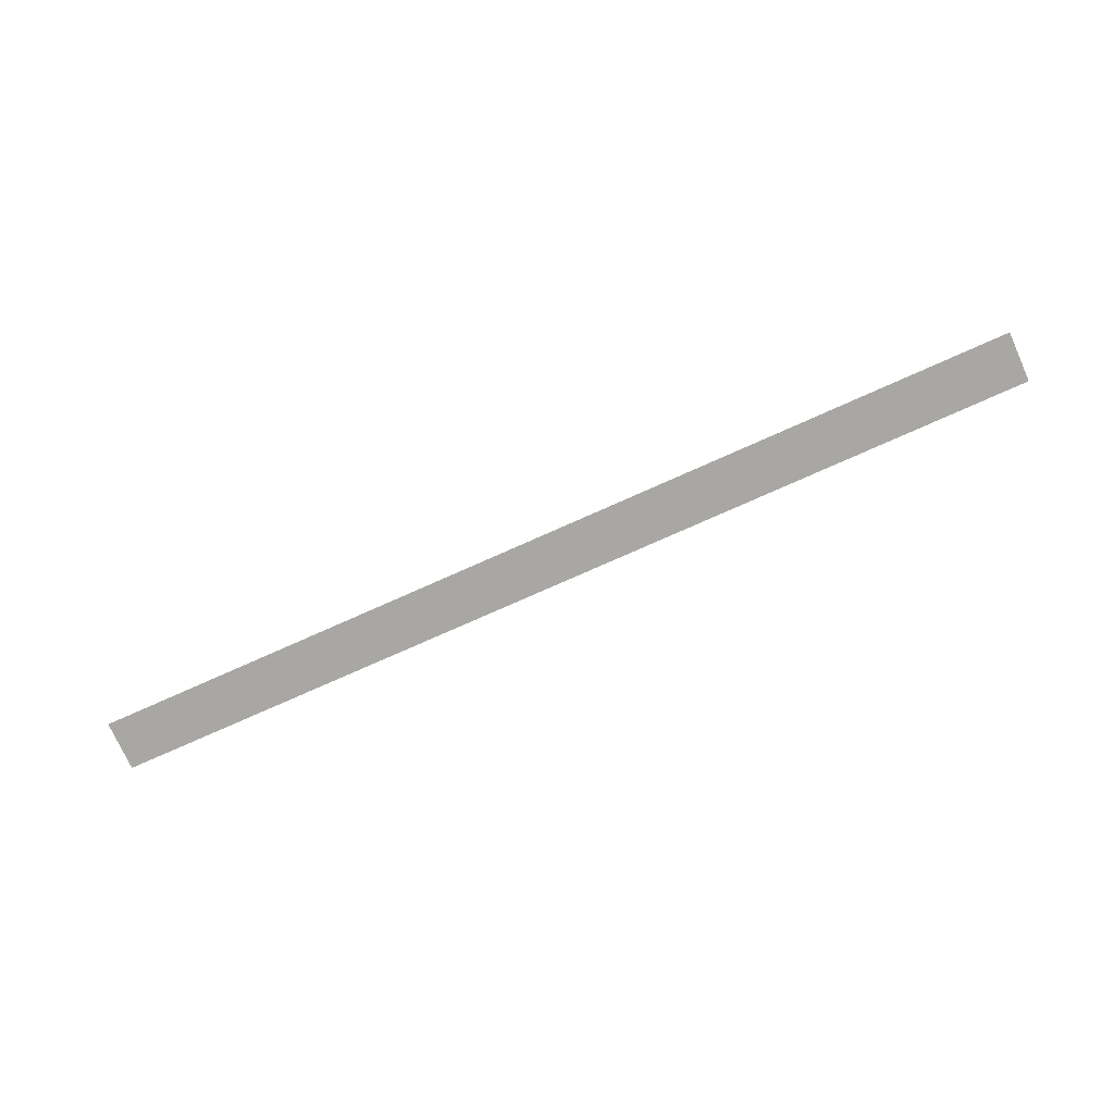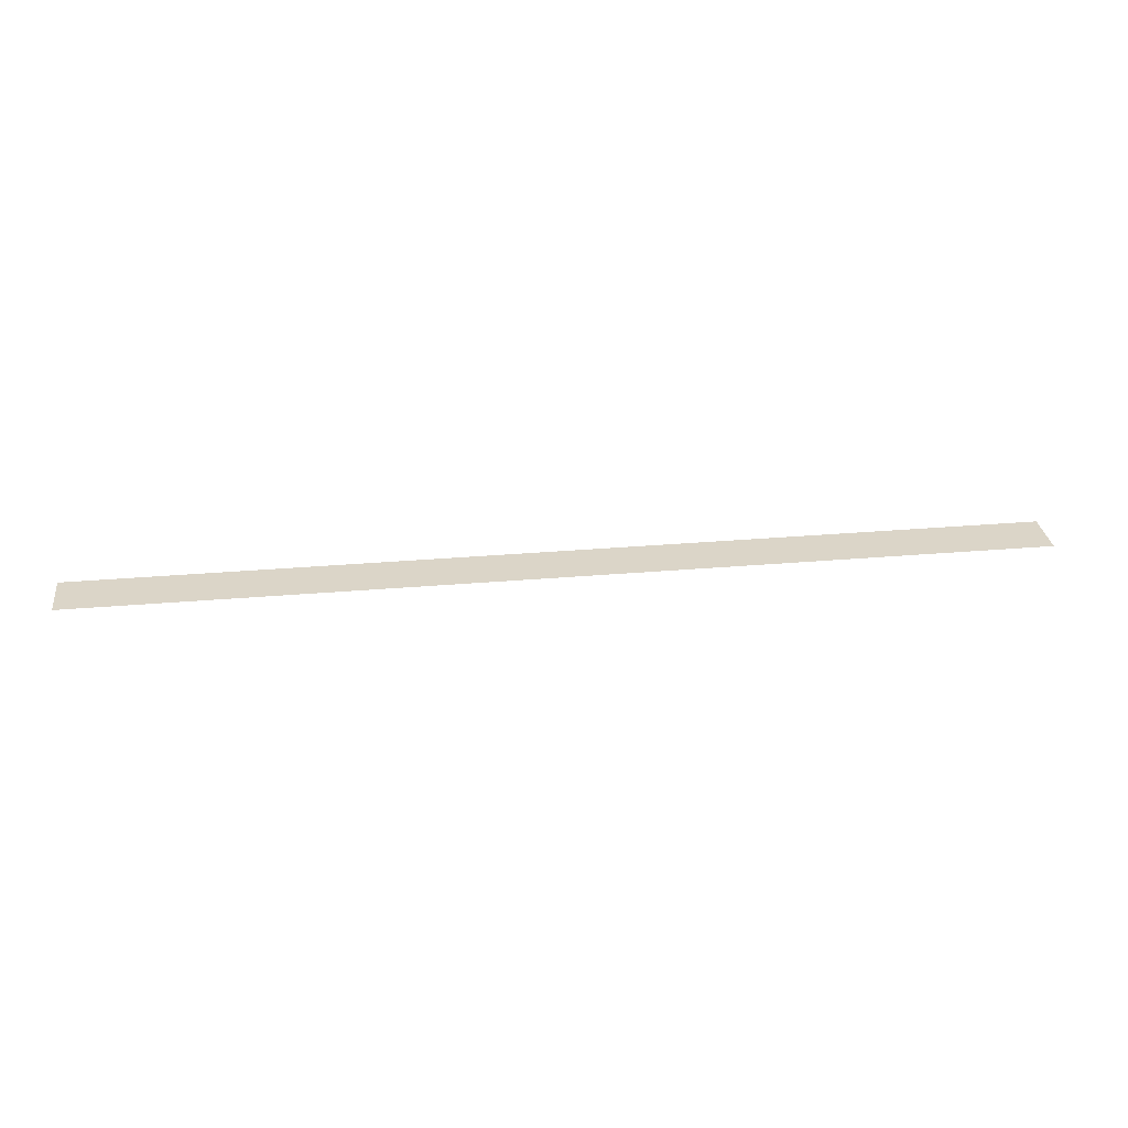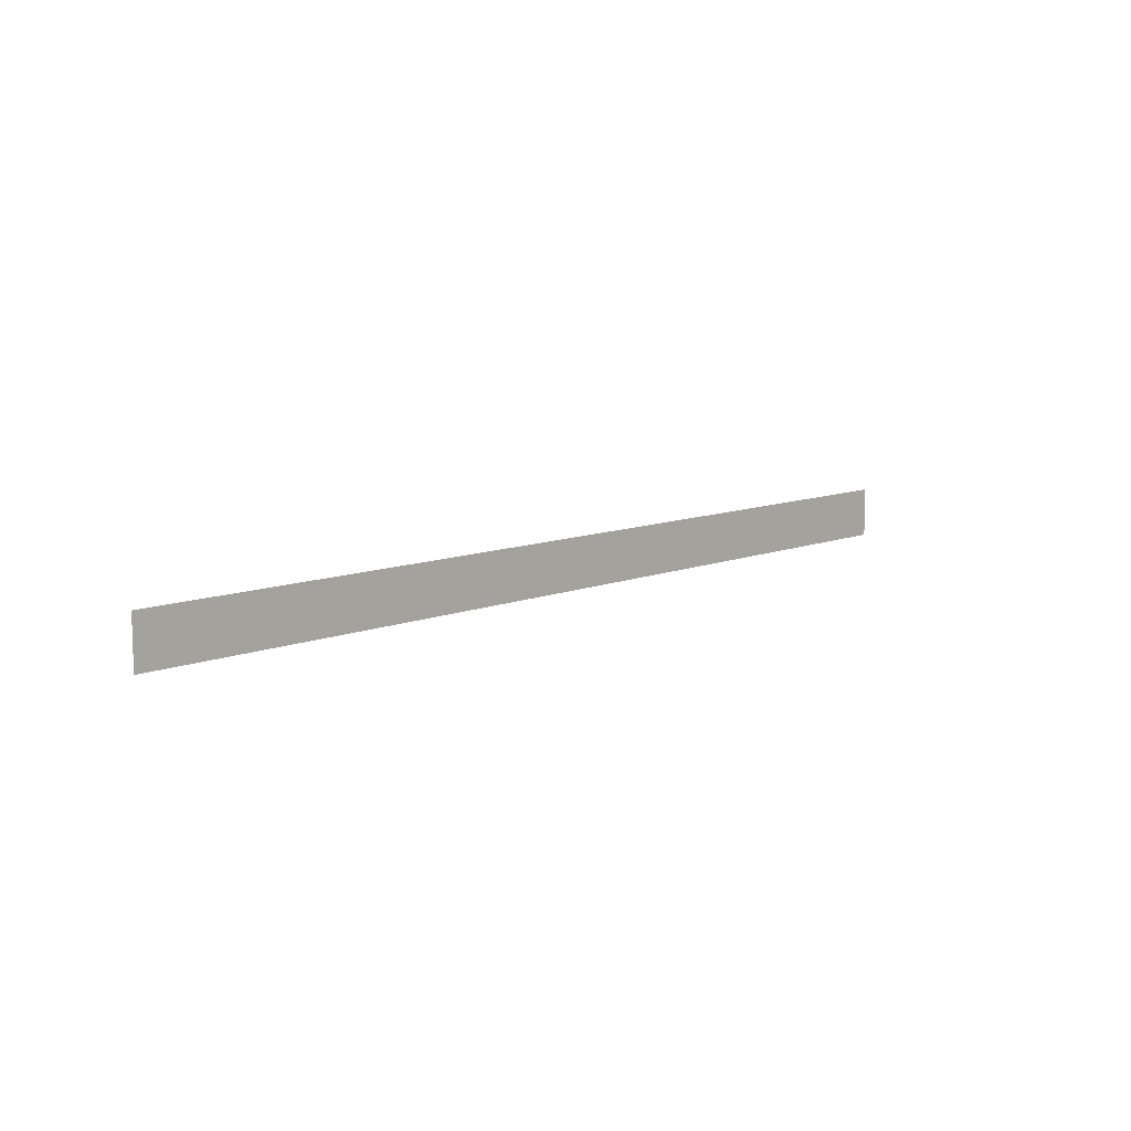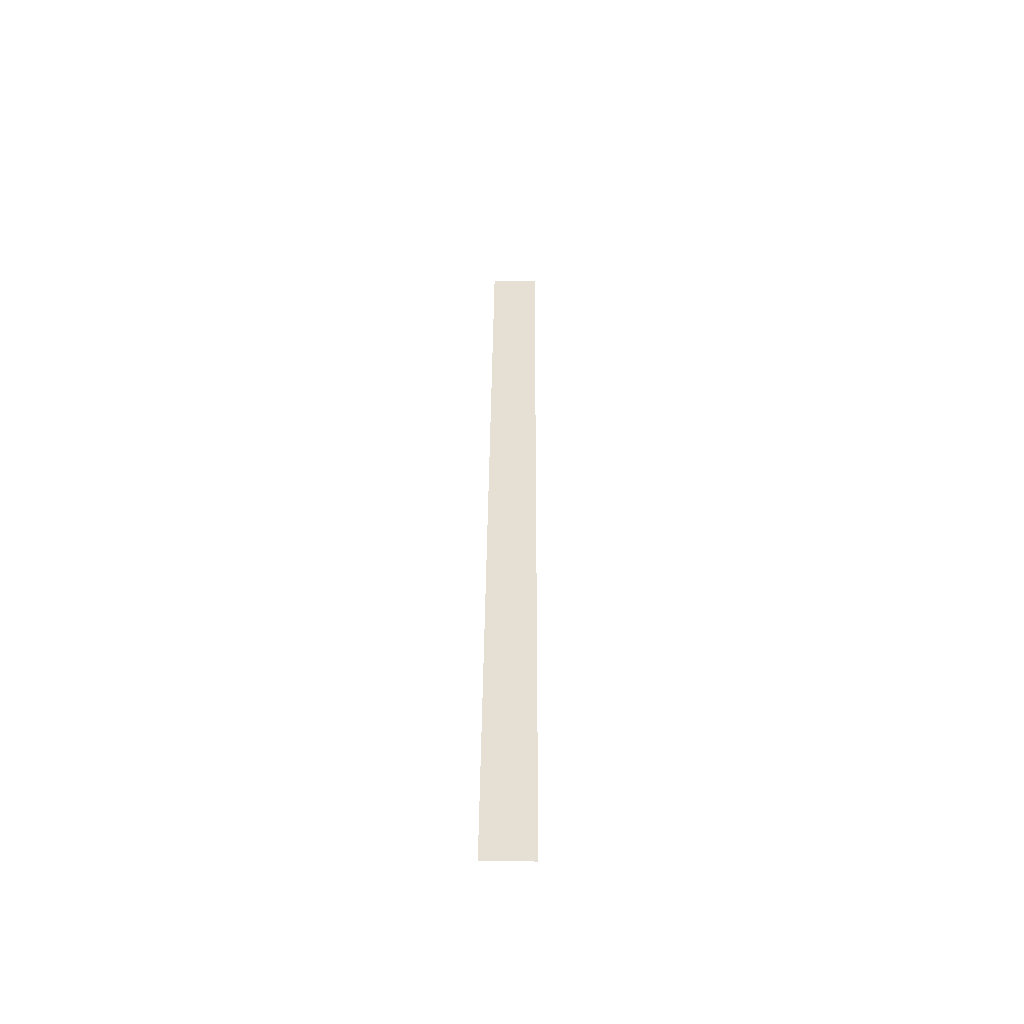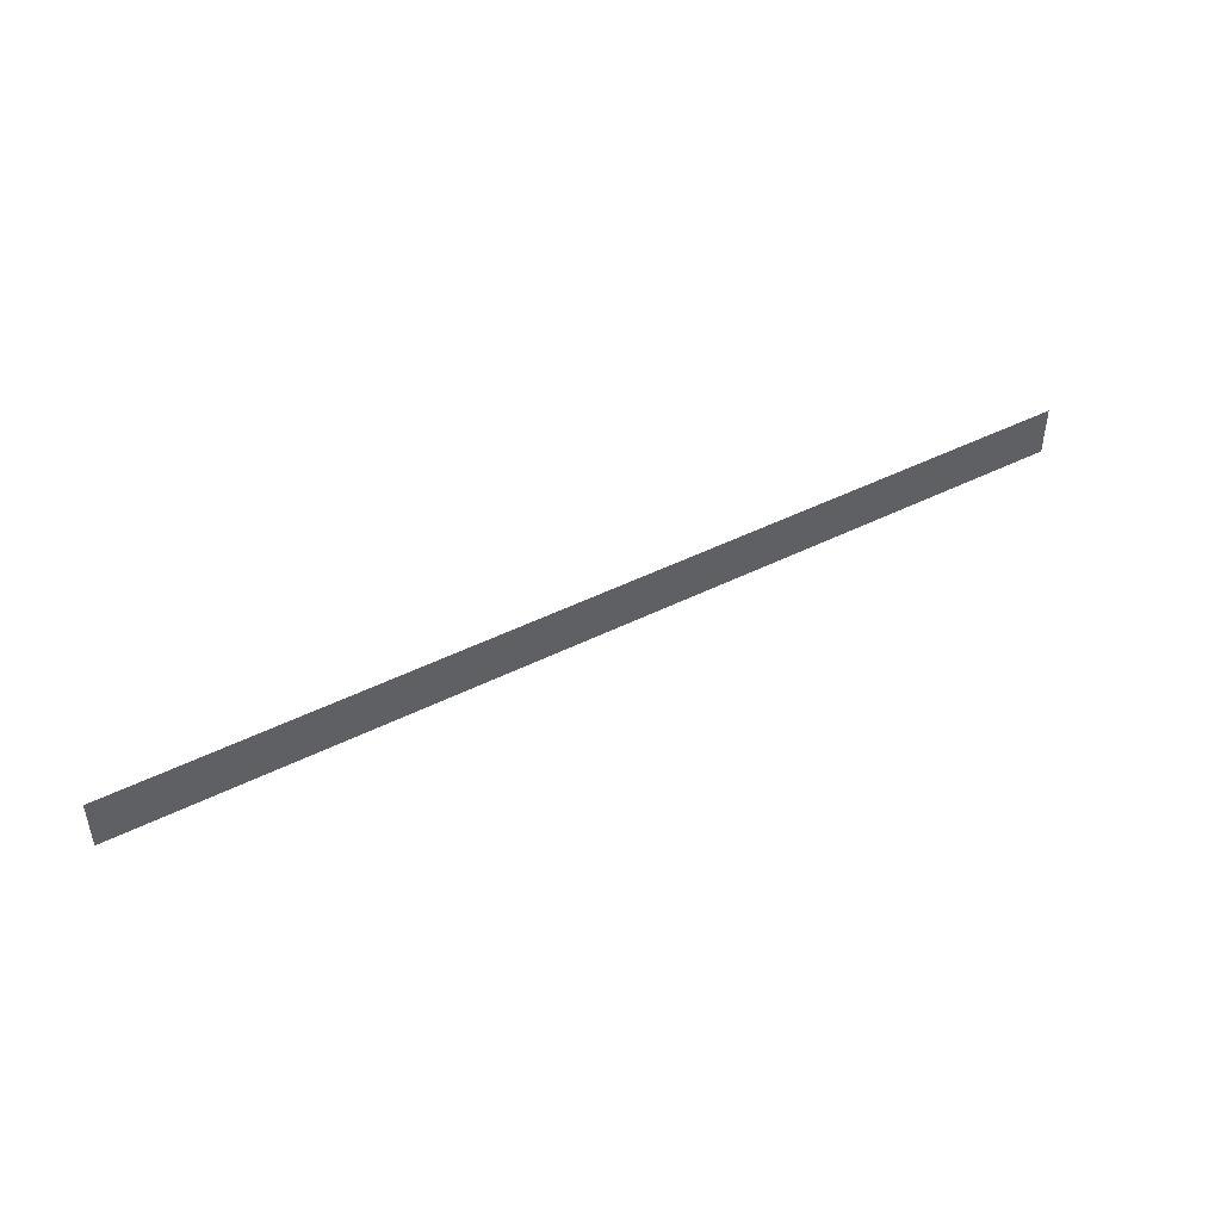
<metadata>
{"format":"obj","ext":"obj","renderer":"f3d","projection":"perspective","resolution":1024,"background":"white","views":[{"elev":-74.5,"azim":-155.8,"up":"+Z"},{"elev":29.6,"azim":172.7,"up":"+Z"},{"elev":10.0,"azim":134.2,"up":"+Y"},{"elev":37.9,"azim":-89.6,"up":"+Z"},{"elev":45.4,"azim":-30.1,"up":"+Y"}]}
</metadata>
<code>
v -100 0 0
v 100 0 0
v 100 10.65 0
v -100 10.65 0
f 3 4 1 2

</code>
